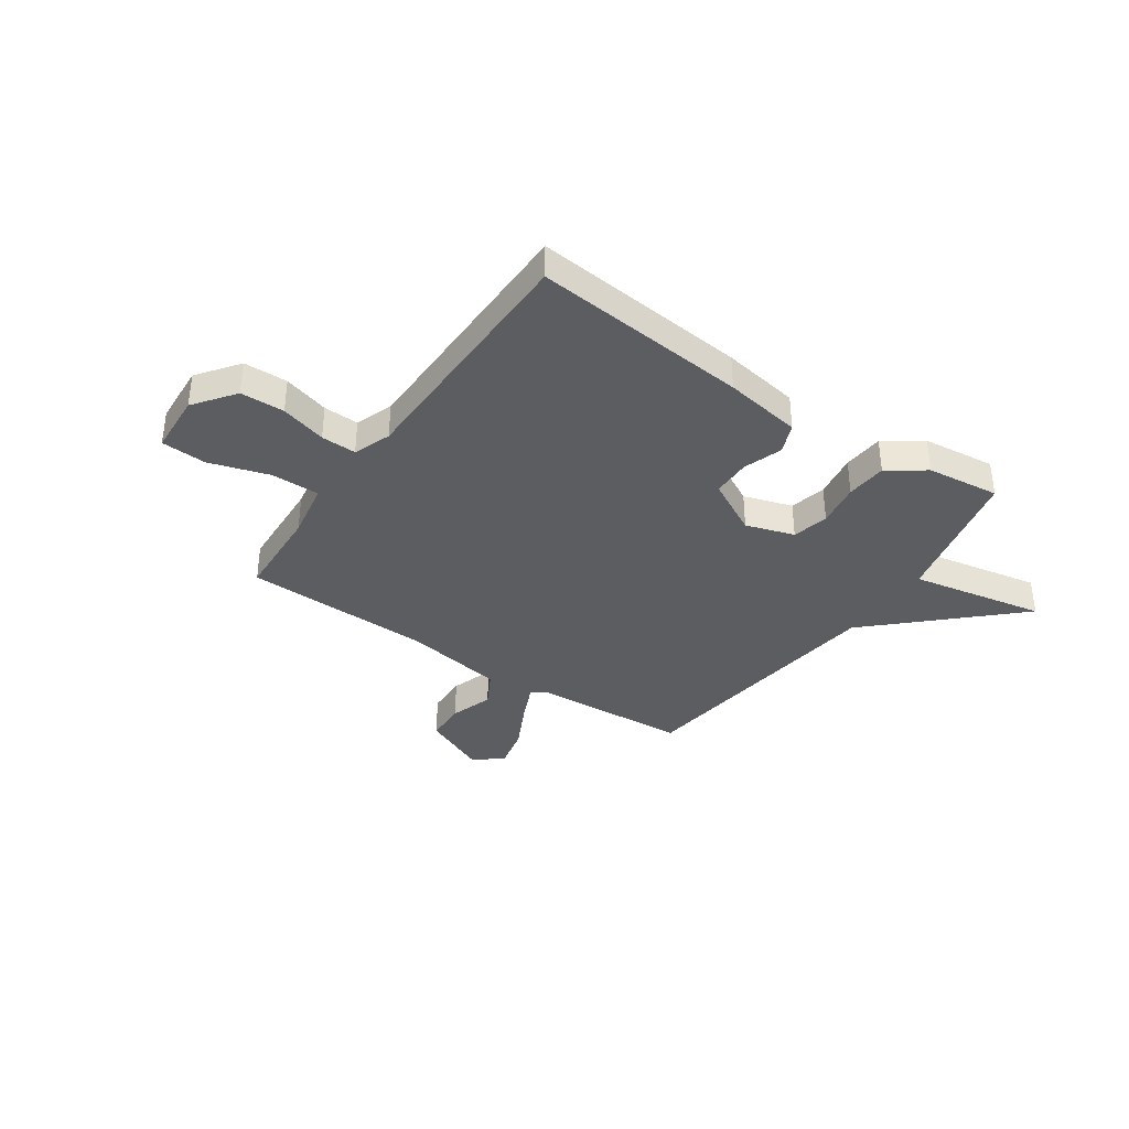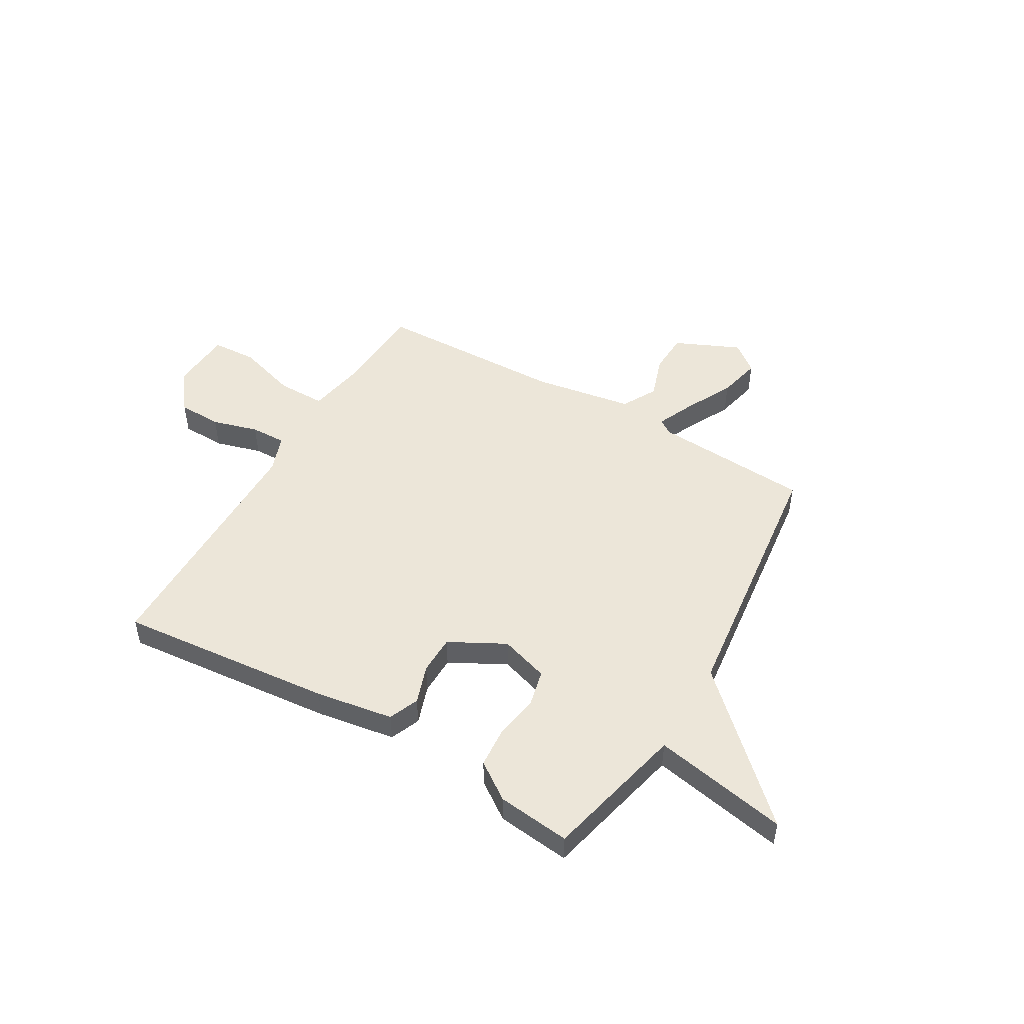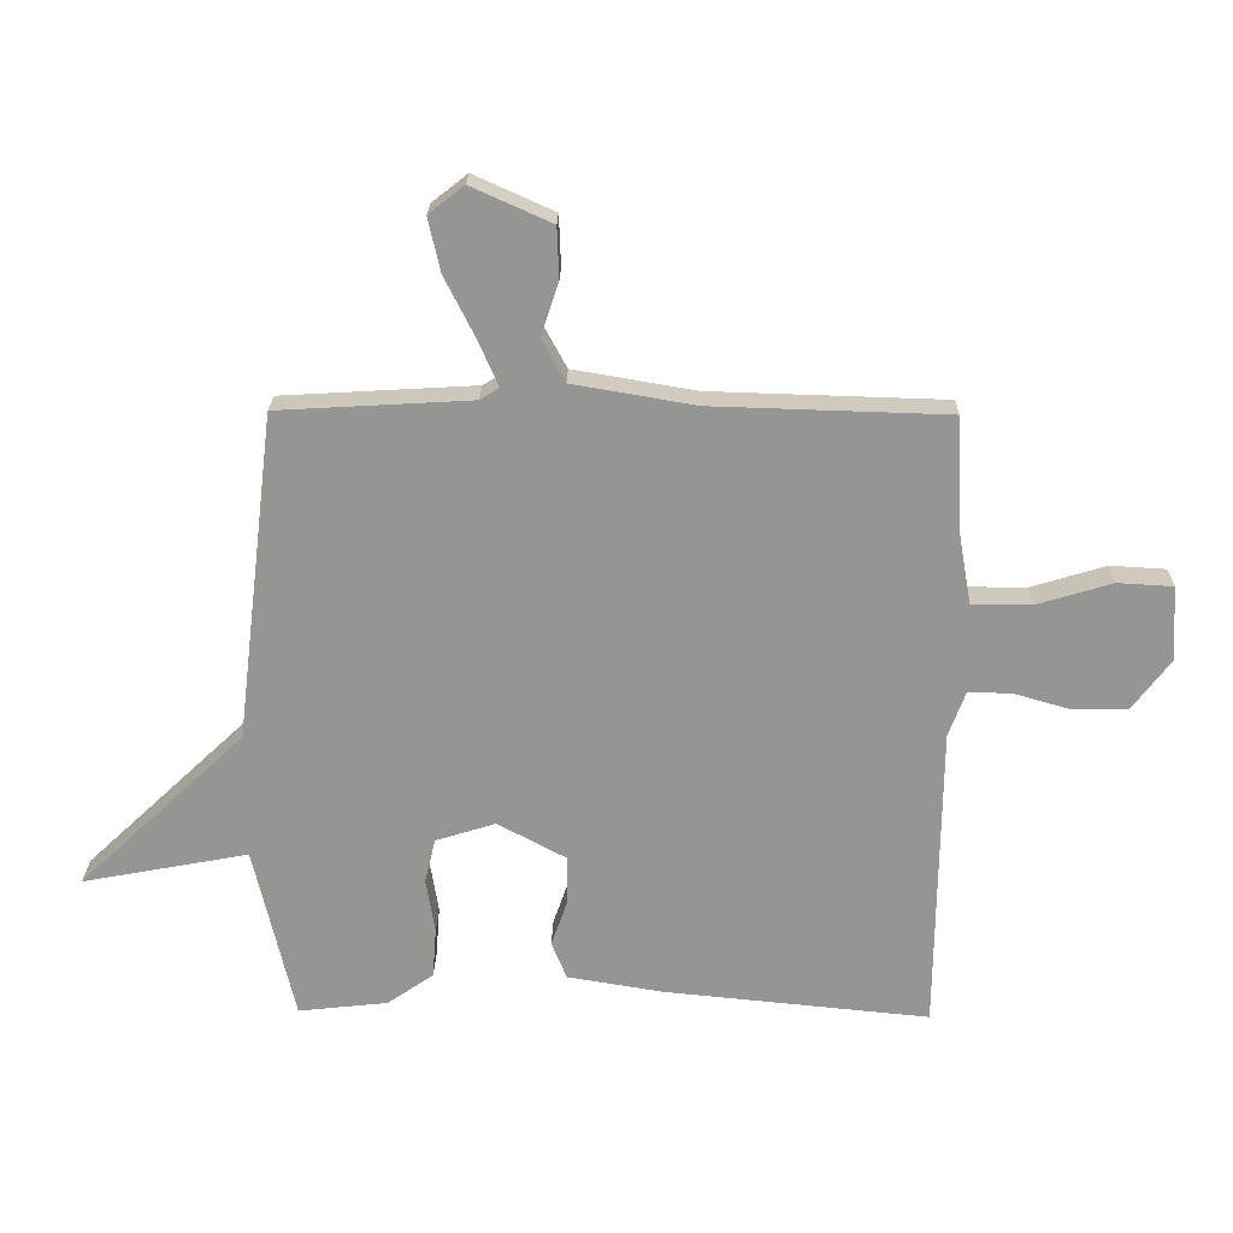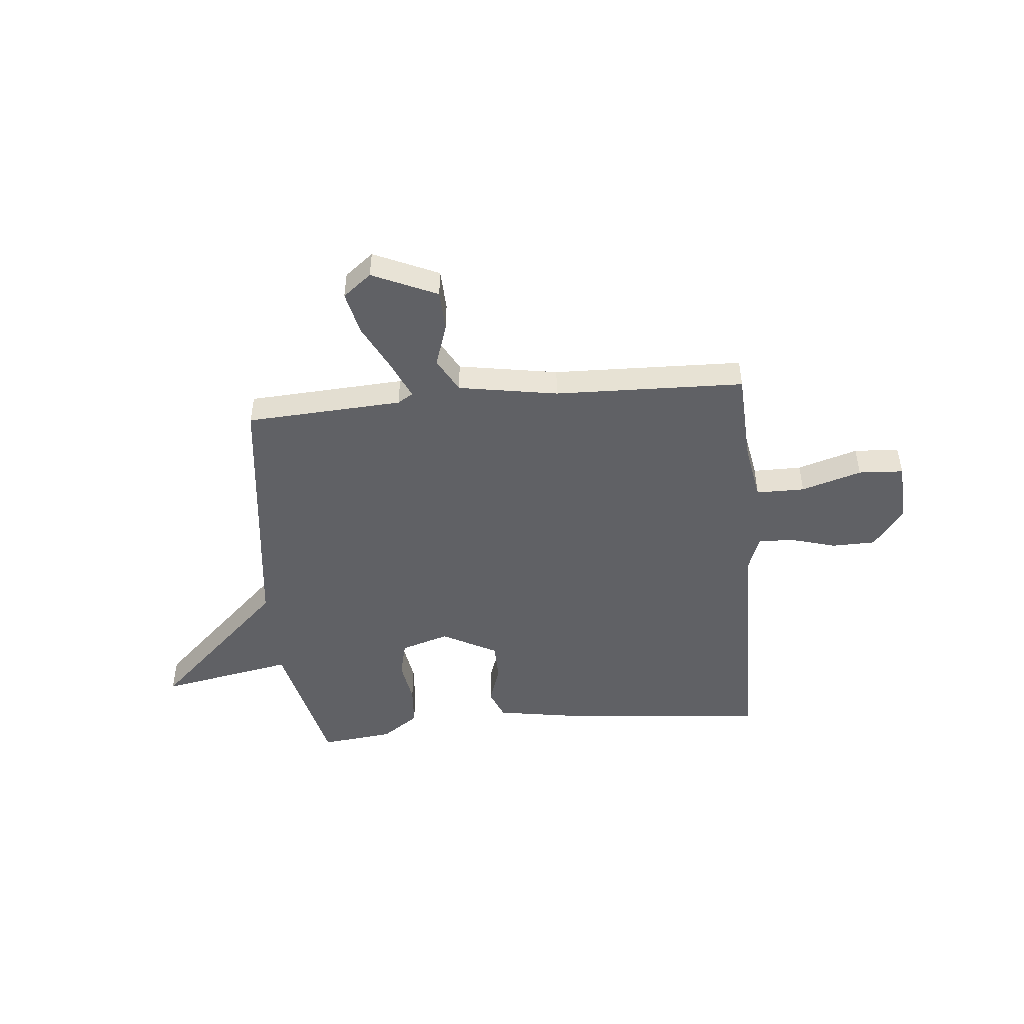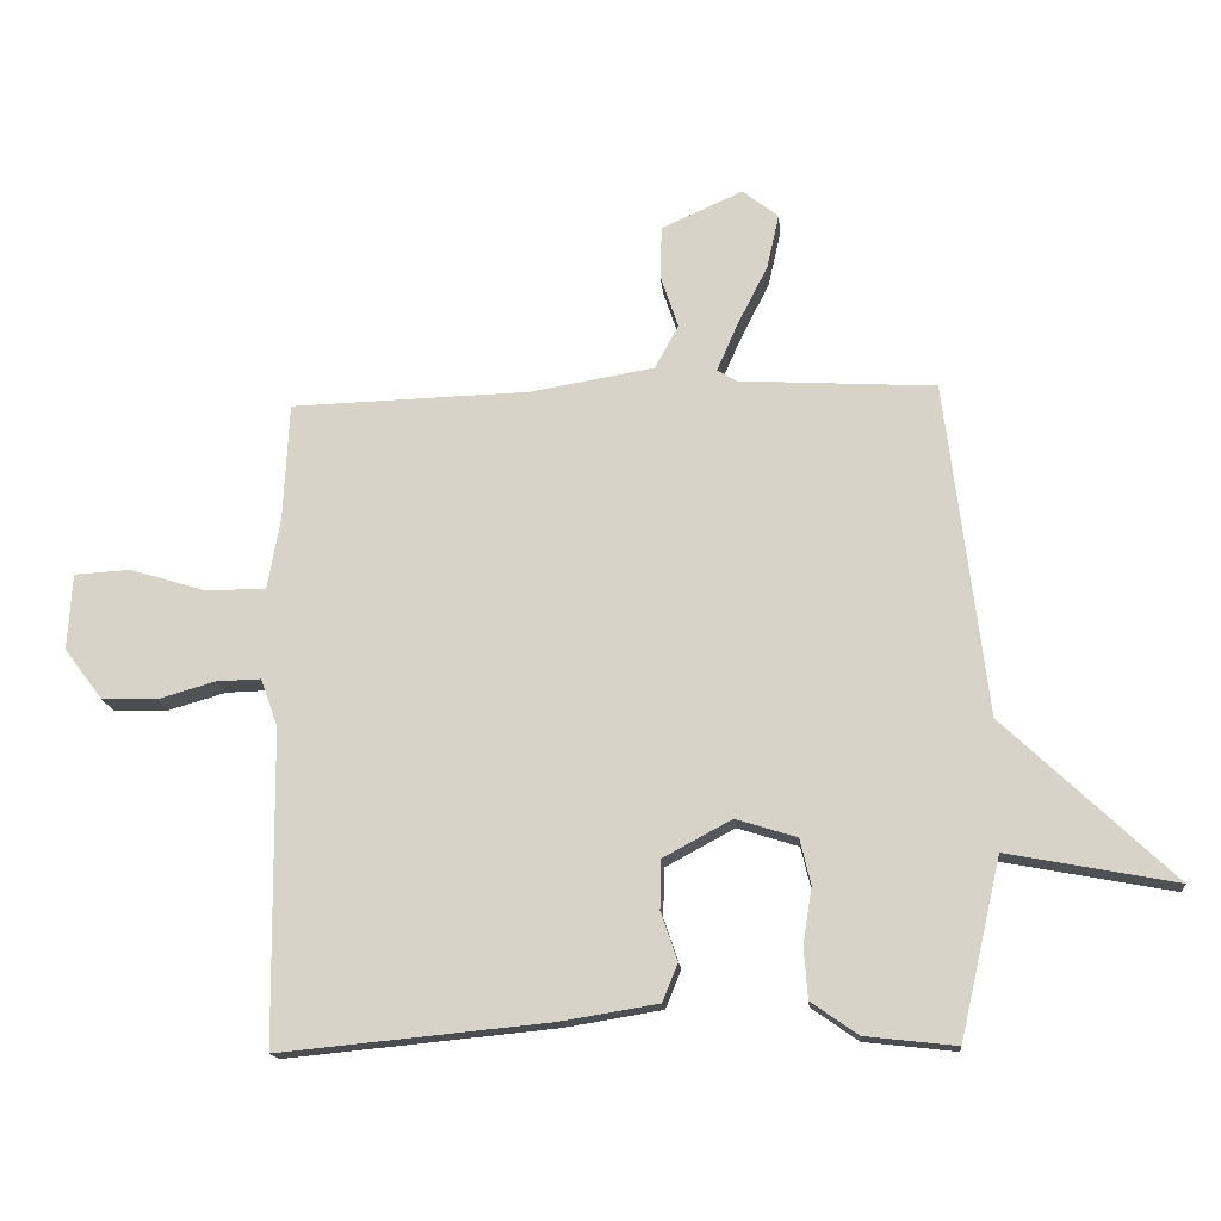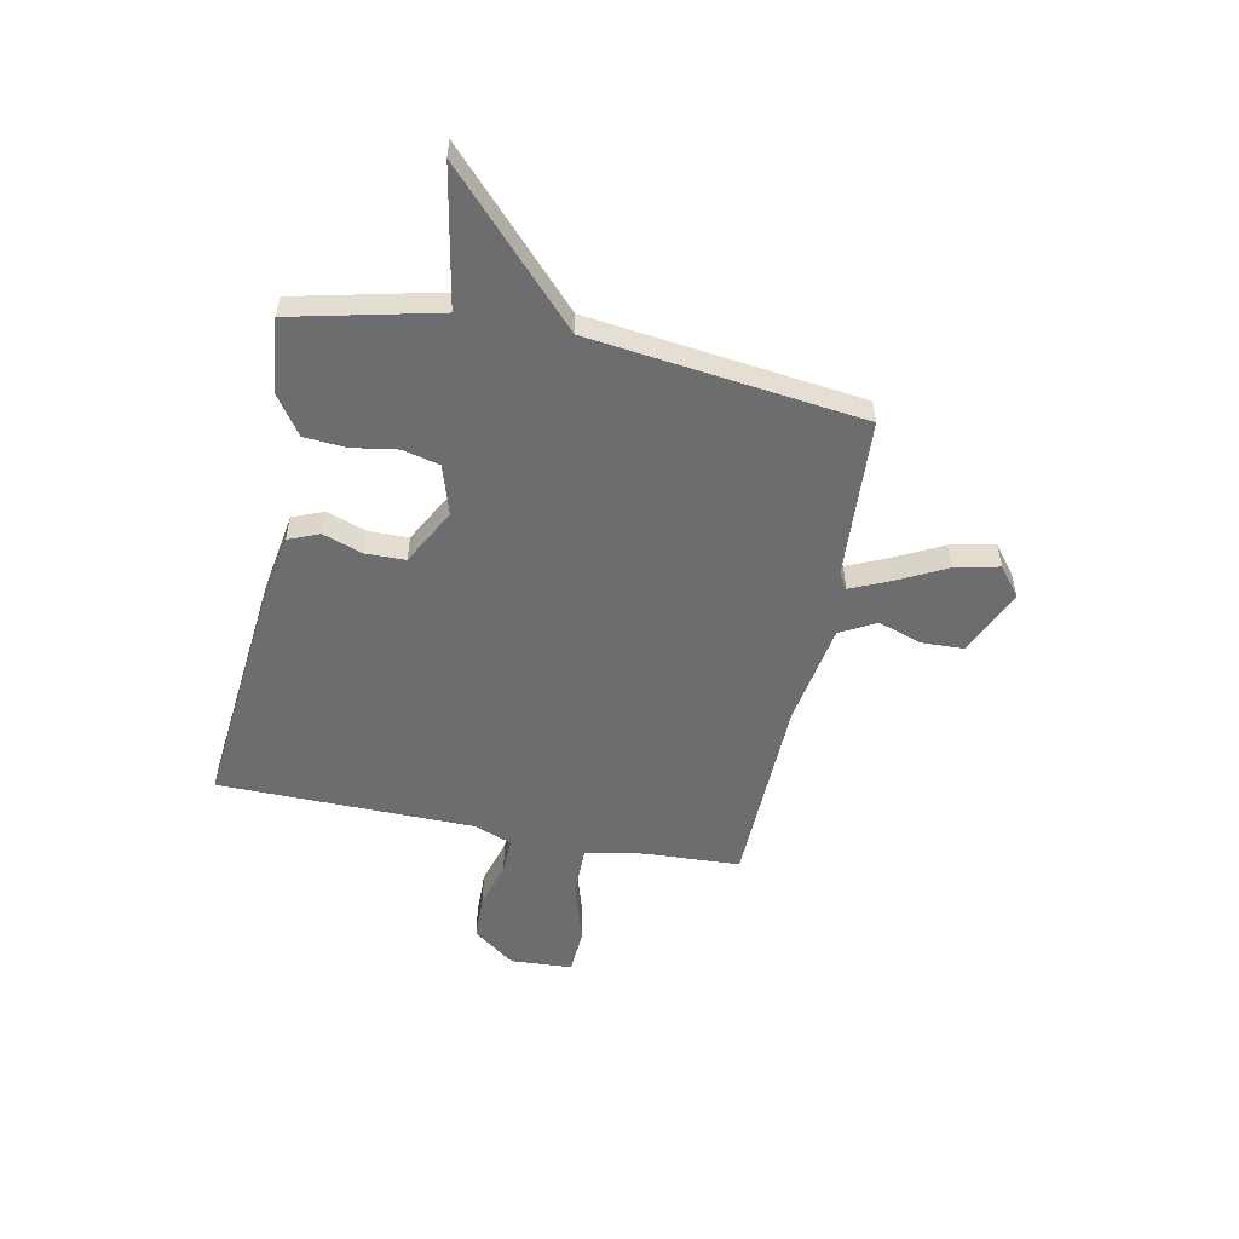
<metadata>
{"format":"obj","ext":"obj","renderer":"f3d","projection":"perspective","resolution":1024,"background":"white","views":[{"elev":-36.8,"azim":145.6,"up":"+Y"},{"elev":49.3,"azim":-149.6,"up":"+Y"},{"elev":22.5,"azim":1.1,"up":"+Z"},{"elev":-47.8,"azim":5.4,"up":"+Y"},{"elev":-15.9,"azim":-174.8,"up":"+Z"},{"elev":-54.1,"azim":-101.4,"up":"+Y"}]}
</metadata>
<code>
v -0.5 0.07 0.5
v -0.193 0.07 0.518
v -0.163 0.07 0.537
v -0.195 0.07 0.61
v -0.243 0.07 0.705
v -0.262 0.07 0.79
v -0.206 0.07 0.834
v -0.079 0.07 0.777
v -0.076 0.07 0.696
v -0.104 0.07 0.612
v -0.067 0.07 0.544
v 0.128 0.07 0.511
v 0.5 0.07 0.5
v 0.509 0.07 0.317
v 0.529 0.07 0.205
v 0.624 0.07 0.205
v 0.742 0.07 0.241
v 0.83 0.07 0.236
v 0.837 0.07 0.117
v 0.777 0.07 0.037
v 0.691 0.07 0.035
v 0.601 0.07 0.061
v 0.532 0.07 0.063
v 0.505 0.07 -0.01
v 0.5 0.07 -0.5
v 0.079 0.07 -0.459
v -0.073 0.07 -0.434
v -0.097 0.07 -0.375
v -0.071 0.07 -0.299
v -0.072 0.07 -0.223
v -0.18 0.07 -0.165
v -0.275 0.07 -0.195
v -0.292 0.07 -0.266
v -0.278 0.07 -0.353
v -0.284 0.07 -0.433
v -0.357 0.07 -0.484
v -0.5 0.07 -0.5
v -0.564 0.07 -0.222
v -0.828 0.07 -0.272
v -0.564 0.07 -0.022
v -0.5 0 0.5
v -0.193 0 0.518
v -0.163 0 0.537
v -0.195 0 0.61
v -0.243 0 0.705
v -0.262 0 0.79
v -0.206 0 0.834
v -0.079 0 0.777
v -0.076 0 0.696
v -0.104 0 0.612
v -0.067 0 0.544
v 0.128 0 0.511
v 0.5 0 0.5
v 0.509 0 0.317
v 0.529 0 0.205
v 0.624 0 0.205
v 0.742 0 0.241
v 0.83 0 0.236
v 0.837 0 0.117
v 0.777 0 0.037
v 0.691 0 0.035
v 0.601 0 0.061
v 0.532 0 0.063
v 0.505 0 -0.01
v 0.5 0 -0.5
v 0.079 0 -0.459
v -0.073 0 -0.434
v -0.097 0 -0.375
v -0.071 0 -0.299
v -0.072 0 -0.223
v -0.18 0 -0.165
v -0.275 0 -0.195
v -0.292 0 -0.266
v -0.278 0 -0.353
v -0.284 0 -0.433
v -0.357 0 -0.484
v -0.5 0 -0.5
v -0.564 0 -0.222
v -0.828 0 -0.272
v -0.564 0 -0.022
f 38 39 40
f 38 40 1
f 37 38 1
f 36 37 1
f 35 36 1
f 34 35 1
f 33 34 1
f 32 33 1 2
f 31 32 2 3
f 30 31 3
f 27 28 29
f 26 27 29
f 25 26 29
f 24 25 29
f 23 24 29 30
f 20 21 22
f 19 20 22
f 18 19 22
f 17 18 22
f 16 17 22
f 15 16 22 23
f 23 30 3
f 15 23 3
f 14 15 3
f 8 9 10
f 7 8 10
f 6 7 10
f 5 6 10
f 4 5 10
f 4 10 11
f 3 4 11
f 14 3 11 12
f 12 13 14
f 80 79 78
f 41 80 78
f 41 78 77
f 41 77 76
f 41 76 75
f 41 75 74
f 41 74 73
f 42 41 73 72
f 43 42 72 71
f 43 71 70
f 69 68 67
f 69 67 66
f 69 66 65
f 69 65 64
f 70 69 64 63
f 62 61 60
f 62 60 59
f 62 59 58
f 62 58 57
f 62 57 56
f 63 62 56 55
f 43 70 63
f 43 63 55
f 43 55 54
f 50 49 48
f 50 48 47
f 50 47 46
f 50 46 45
f 50 45 44
f 51 50 44
f 51 44 43
f 52 51 43 54
f 54 53 52
f 1 41 42 2
f 2 42 43 3
f 3 43 44 4
f 4 44 45 5
f 5 45 46 6
f 6 46 47 7
f 7 47 48 8
f 8 48 49 9
f 9 49 50 10
f 10 50 51 11
f 11 51 52 12
f 12 52 53 13
f 13 53 54 14
f 14 54 55 15
f 15 55 56 16
f 16 56 57 17
f 17 57 58 18
f 18 58 59 19
f 19 59 60 20
f 20 60 61 21
f 21 61 62 22
f 22 62 63 23
f 23 63 64 24
f 24 64 65 25
f 25 65 66 26
f 26 66 67 27
f 27 67 68 28
f 28 68 69 29
f 29 69 70 30
f 30 70 71 31
f 31 71 72 32
f 32 72 73 33
f 33 73 74 34
f 34 74 75 35
f 35 75 76 36
f 36 76 77 37
f 37 77 78 38
f 38 78 79 39
f 39 79 80 40
f 40 80 41 1

</code>
